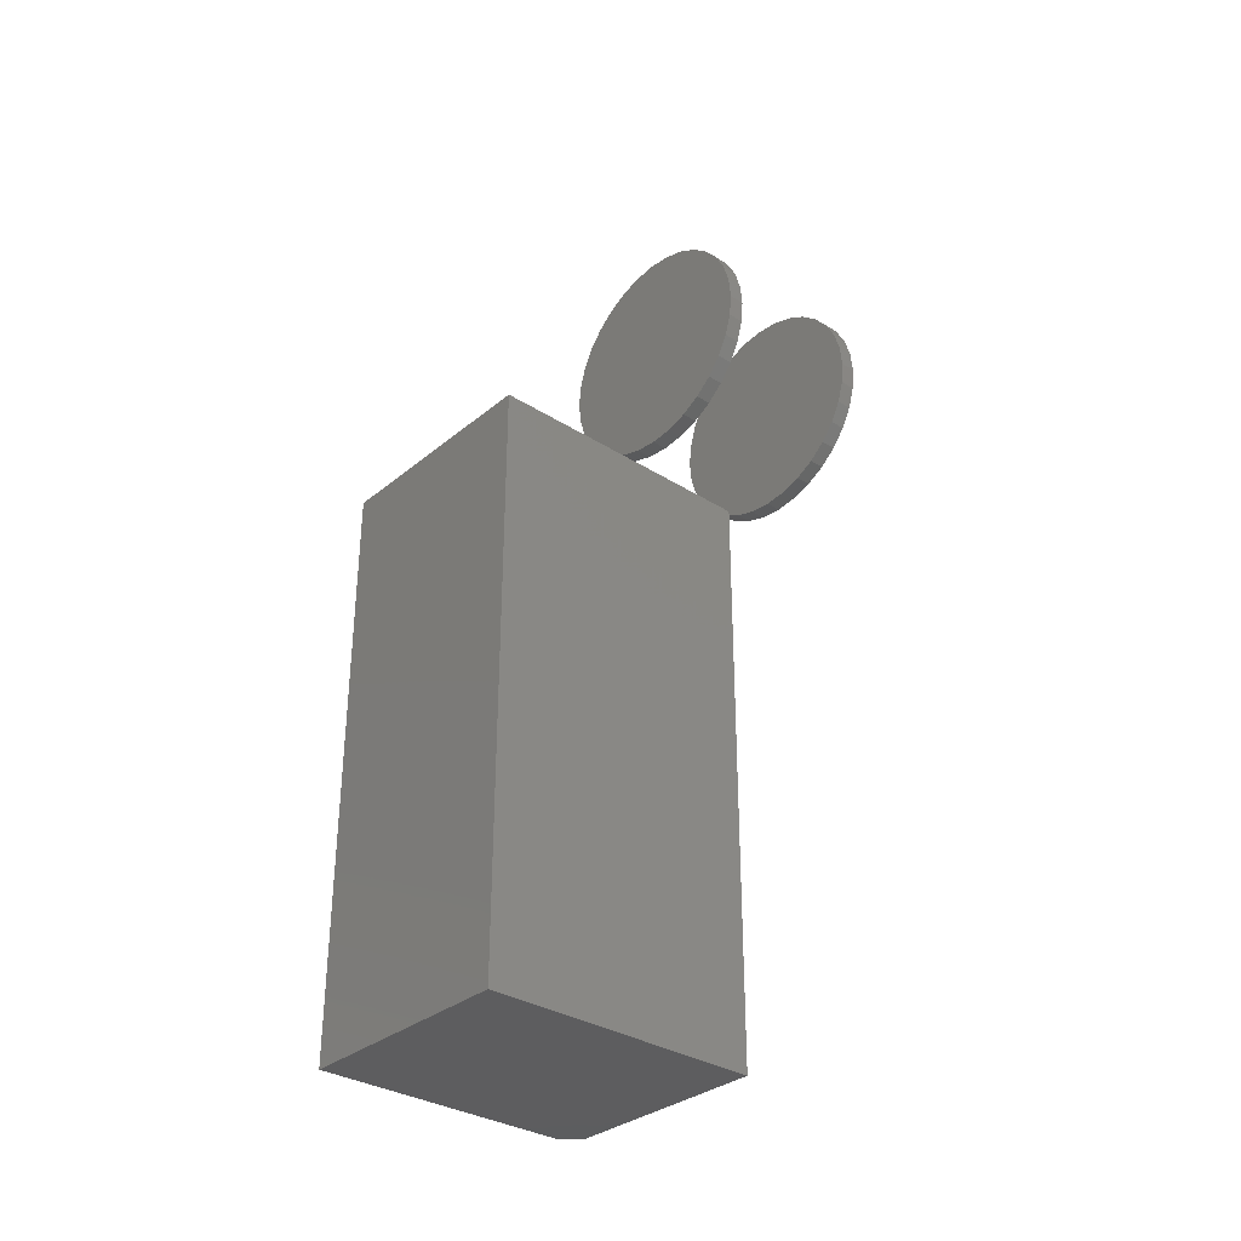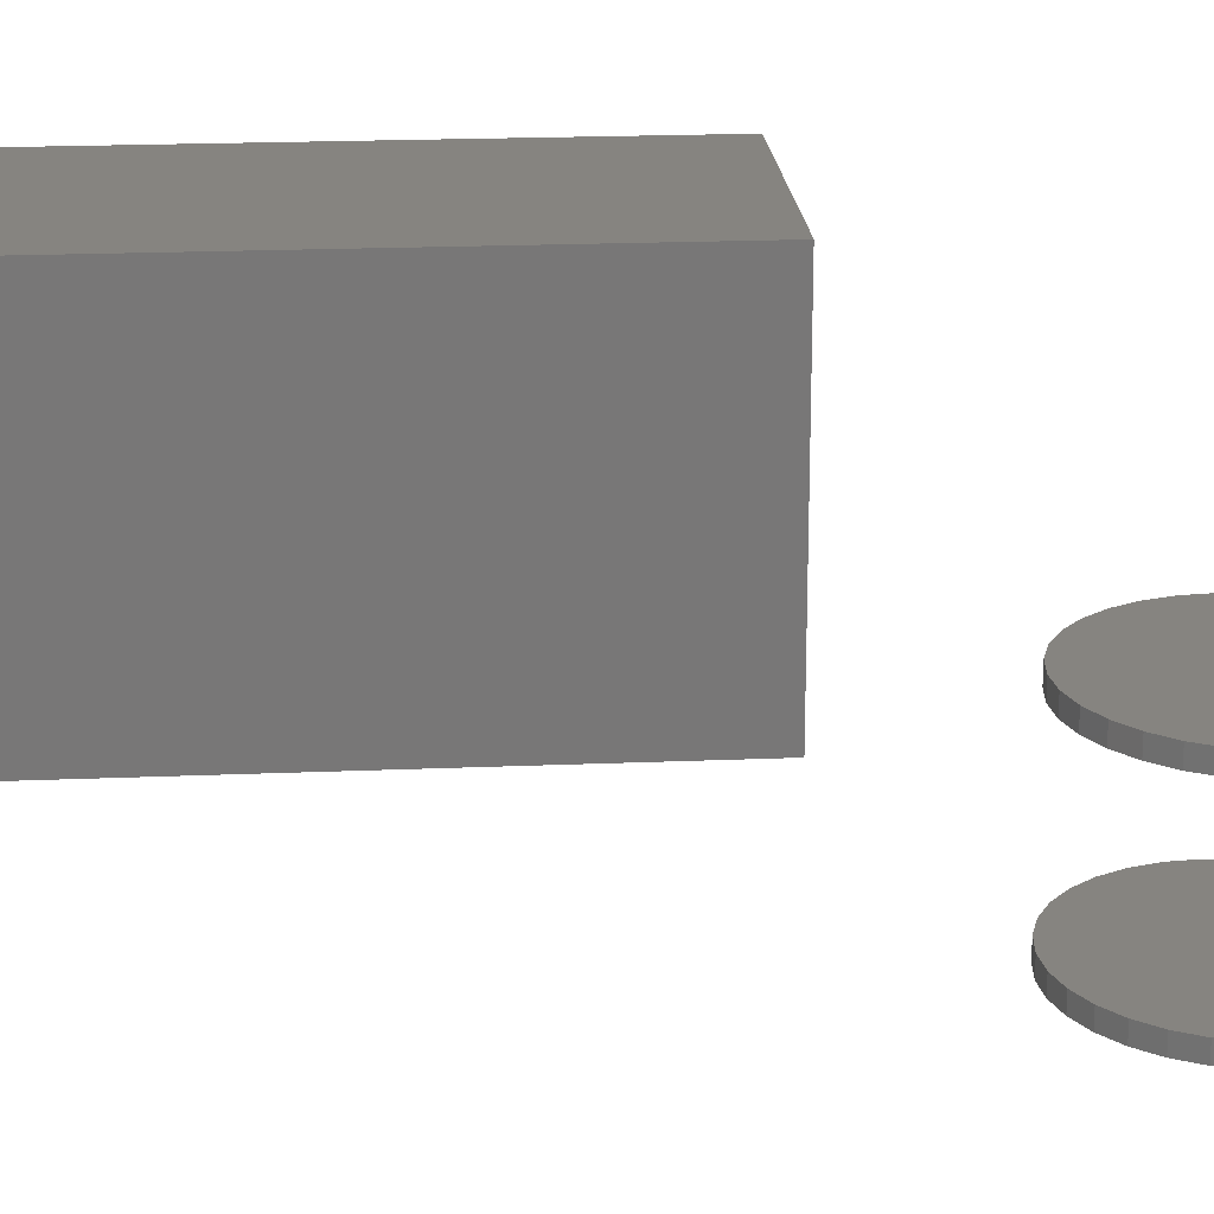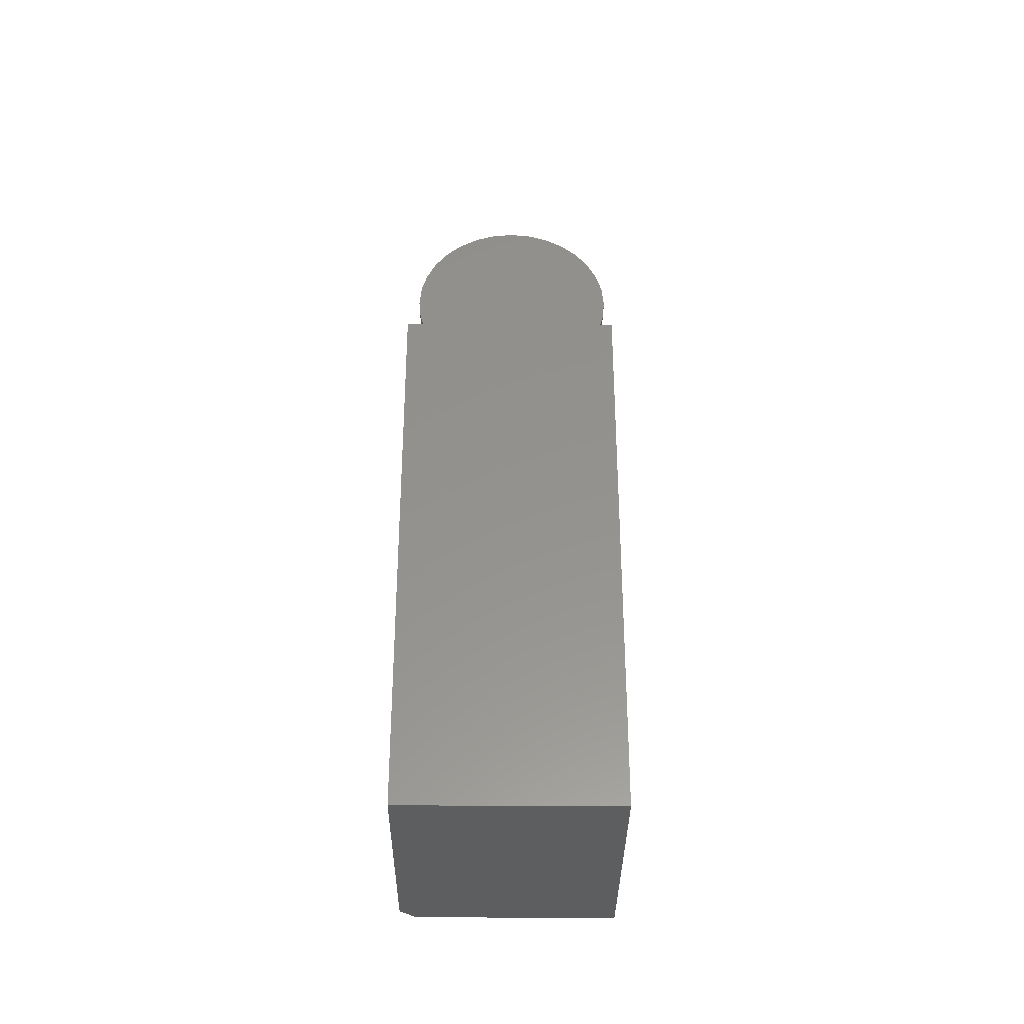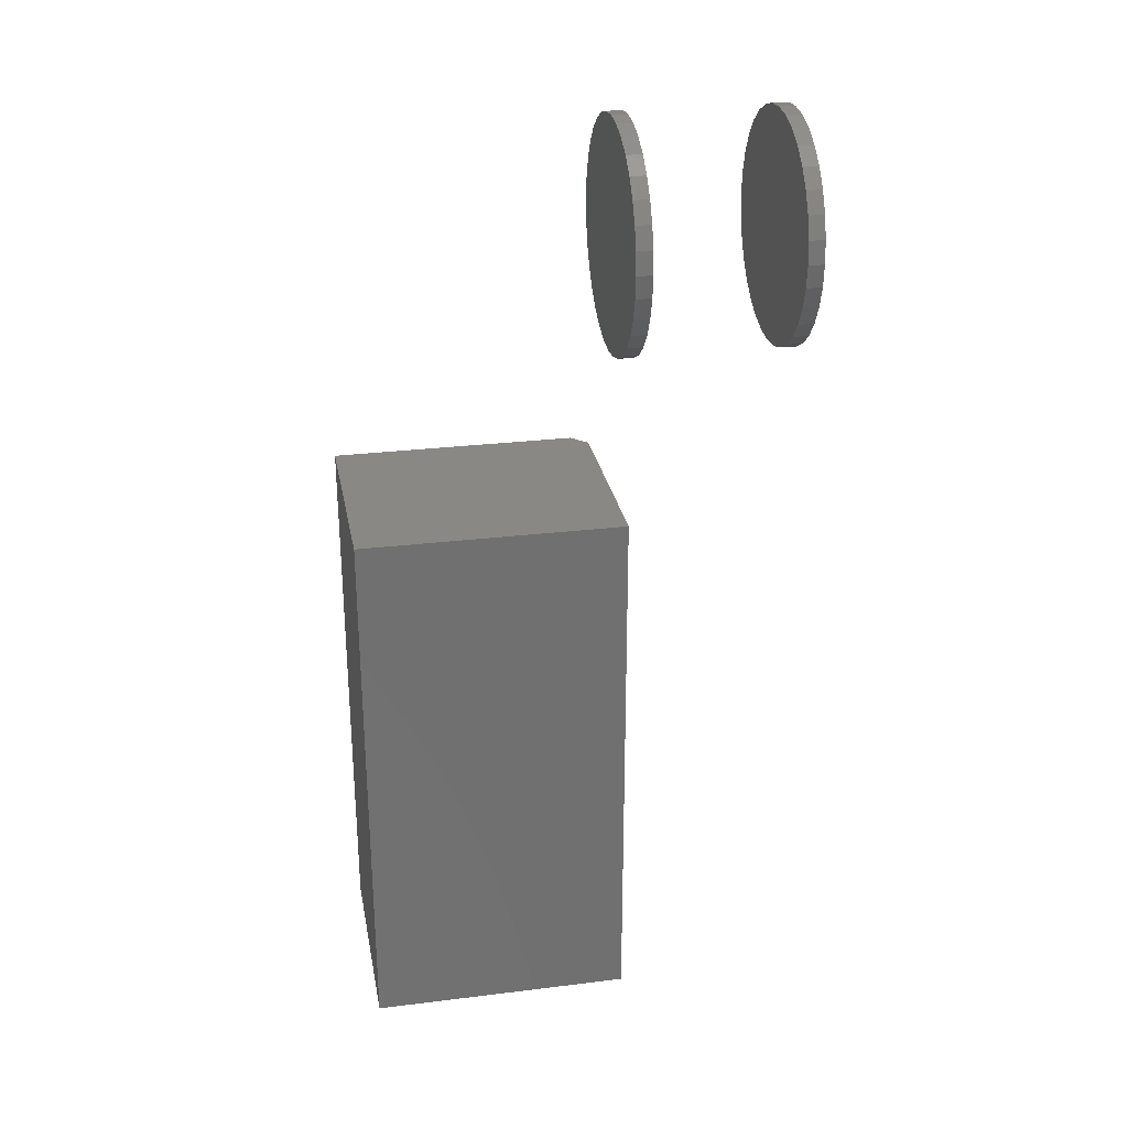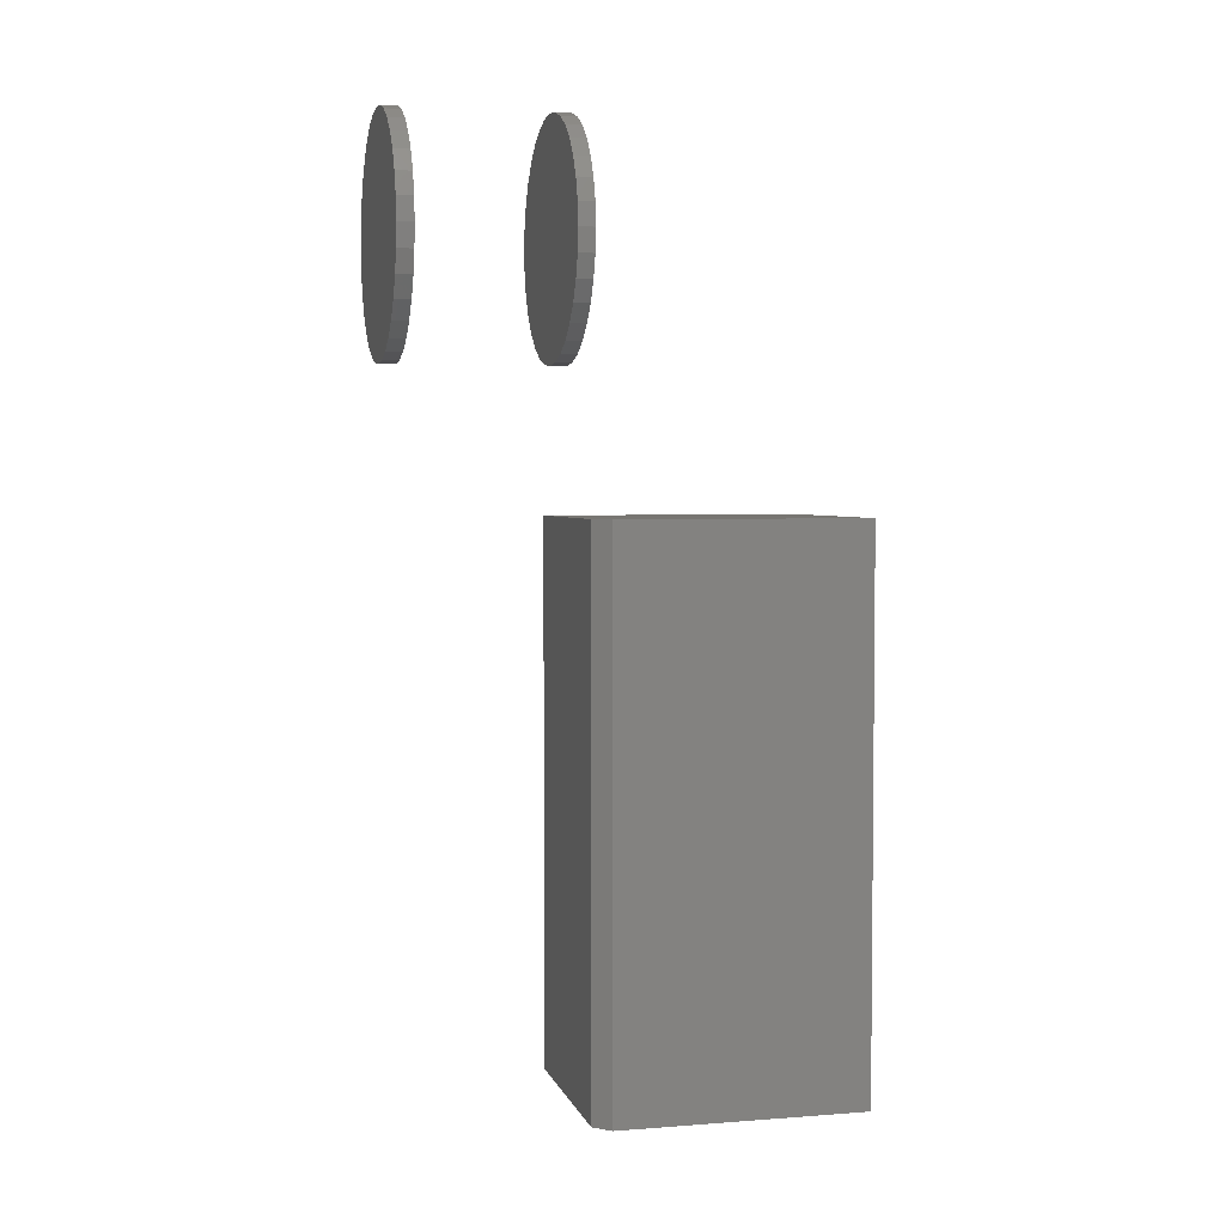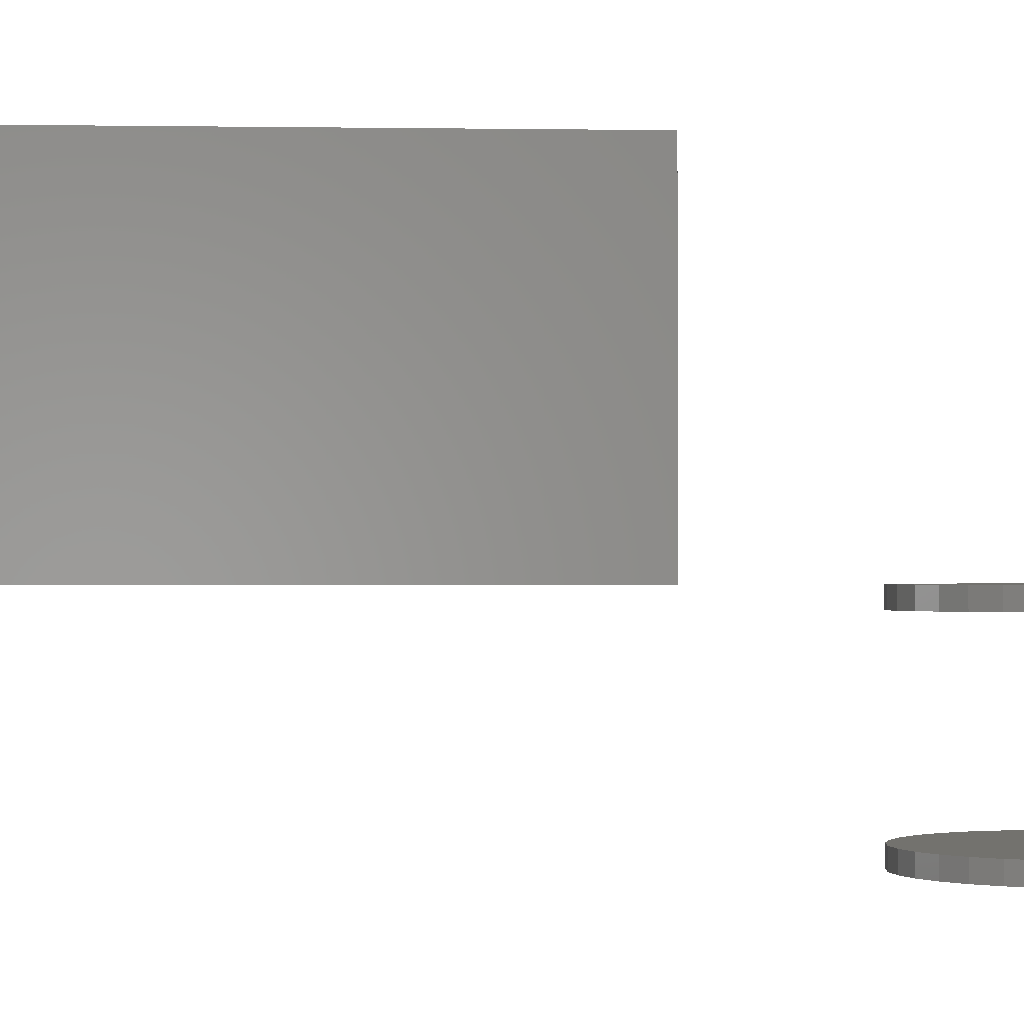
<metadata>
{"format":"stl","ext":"stl","renderer":"f3d","projection":"perspective","resolution":1024,"background":"white","views":[{"elev":-32.6,"azim":48.6,"up":"+Y"},{"elev":20.2,"azim":85.6,"up":"+Z"},{"elev":-34.1,"azim":-0.5,"up":"+Y"},{"elev":27.7,"azim":79.4,"up":"+Y"},{"elev":3.6,"azim":-104.1,"up":"+Y"},{"elev":-1.0,"azim":86.5,"up":"+Z"}]}
</metadata>
<code>
# stl→obj: 138 verts, 264 faces
v -0.08594 -0.2656 0.1719
v -0.08594 0.2734 0.1719
v 0.1084 -0.2656 0.1719
v 0.1084 0.2734 0.1719
v -0.1016 0.2734 0.4297
v -0.1016 0.2734 0.1875
v -0.1016 -0.2656 0.4297
v -0.1016 -0.2656 0.1875
v 0.1084 0.2734 0.4297
v 0.1084 -0.2656 0.4297
v -0.1056 0.5237 0.1562
v -0.1056 0.5237 0.1719
v -0.1034 0.5458 0.1562
v -0.1034 0.5458 0.1719
v -0.09698 0.567 0.1562
v -0.09698 0.567 0.1719
v -0.08652 0.5866 0.1562
v -0.08652 0.5866 0.1719
v -0.07245 0.6037 0.1562
v -0.07245 0.6037 0.1719
v -0.0553 0.6178 0.1562
v -0.0553 0.6178 0.1719
v -0.03574 0.6282 0.1562
v -0.03574 0.6282 0.1719
v -0.01451 0.6347 0.1562
v -0.01451 0.6347 0.1719
v 0.007566 0.6368 0.1562
v 0.007566 0.6368 0.1719
v 0.02964 0.6347 0.1562
v 0.02964 0.6347 0.1719
v 0.05087 0.6282 0.1562
v 0.05087 0.6282 0.1719
v 0.07043 0.6178 0.1562
v 0.07043 0.6178 0.1719
v 0.08758 0.6037 0.1562
v 0.08758 0.6037 0.1719
v 0.1017 0.5866 0.1562
v 0.1017 0.5866 0.1719
v 0.1121 0.567 0.1562
v 0.1121 0.567 0.1719
v 0.1185 0.5458 0.1562
v 0.1185 0.5458 0.1719
v 0.1207 0.5237 0.1562
v 0.1207 0.5237 0.1719
v -0.1056 0.5237 0
v -0.1056 0.5237 0.01562
v -0.1034 0.5458 0
v -0.1034 0.5458 0.01562
v -0.09698 0.567 0
v -0.09698 0.567 0.01562
v -0.08652 0.5866 0
v -0.08652 0.5866 0.01562
v -0.07245 0.6037 0
v -0.07245 0.6037 0.01562
v -0.0553 0.6178 0
v -0.0553 0.6178 0.01562
v -0.03574 0.6282 0
v -0.03574 0.6282 0.01562
v -0.01451 0.6347 0
v -0.01451 0.6347 0.01562
v 0.007566 0.6368 0
v 0.007566 0.6368 0.01562
v 0.02964 0.6347 0
v 0.02964 0.6347 0.01562
v 0.05087 0.6282 0
v 0.05087 0.6282 0.01562
v 0.07043 0.6178 0
v 0.07043 0.6178 0.01562
v 0.08758 0.6037 0
v 0.08758 0.6037 0.01562
v 0.1017 0.5866 0
v 0.1017 0.5866 0.01562
v 0.1121 0.567 0
v 0.1121 0.567 0.01562
v 0.1185 0.5458 0
v 0.1185 0.5458 0.01562
v 0.1207 0.5237 0
v 0.1207 0.5237 0.01562
v 0.1185 0.5016 0.1562
v 0.1185 0.5016 0.1719
v 0.1121 0.4804 0.1562
v 0.1121 0.4804 0.1719
v 0.1017 0.4608 0.1562
v 0.1017 0.4608 0.1719
v 0.08758 0.4437 0.1562
v 0.08758 0.4437 0.1719
v 0.07043 0.4296 0.1562
v 0.07043 0.4296 0.1719
v 0.05087 0.4191 0.1562
v 0.05087 0.4191 0.1719
v 0.02964 0.4127 0.1562
v 0.02964 0.4127 0.1719
v 0.007566 0.4105 0.1562
v 0.007566 0.4105 0.1719
v -0.01451 0.4127 0.1562
v -0.01451 0.4127 0.1719
v -0.03574 0.4191 0.1562
v -0.03574 0.4191 0.1719
v -0.0553 0.4296 0.1562
v -0.0553 0.4296 0.1719
v -0.07245 0.4437 0.1562
v -0.07245 0.4437 0.1719
v -0.08652 0.4608 0.1562
v -0.08652 0.4608 0.1719
v -0.09698 0.4804 0.1562
v -0.09698 0.4804 0.1719
v -0.1034 0.5016 0.1562
v -0.1034 0.5016 0.1719
v 0.1185 0.5016 0
v 0.1185 0.5016 0.01562
v 0.1121 0.4804 0
v 0.1121 0.4804 0.01562
v 0.1017 0.4608 0
v 0.1017 0.4608 0.01562
v 0.08758 0.4437 0
v 0.08758 0.4437 0.01562
v 0.07043 0.4296 0
v 0.07043 0.4296 0.01562
v 0.05087 0.4191 0
v 0.05087 0.4191 0.01562
v 0.02964 0.4127 0
v 0.02964 0.4127 0.01562
v 0.007566 0.4105 0
v 0.007566 0.4105 0.01562
v -0.01451 0.4127 0
v -0.01451 0.4127 0.01562
v -0.03574 0.4191 0
v -0.03574 0.4191 0.01562
v -0.0553 0.4296 0
v -0.0553 0.4296 0.01562
v -0.07245 0.4437 0
v -0.07245 0.4437 0.01562
v -0.08652 0.4608 0
v -0.08652 0.4608 0.01562
v -0.09698 0.4804 0
v -0.09698 0.4804 0.01562
v -0.1034 0.5016 0
v -0.1034 0.5016 0.01562
f 1 2 3
f 3 2 4
f 5 6 7
f 7 6 8
f 5 9 6
f 6 9 4
f 6 4 2
f 10 7 3
f 3 7 8
f 3 8 1
f 6 2 8
f 8 2 1
f 7 10 5
f 5 10 9
f 10 3 9
f 9 3 4
f 11 12 13
f 13 12 14
f 13 14 15
f 15 14 16
f 15 16 17
f 17 16 18
f 17 18 19
f 19 18 20
f 19 20 21
f 21 20 22
f 21 22 23
f 23 22 24
f 23 24 25
f 25 24 26
f 25 26 27
f 27 26 28
f 27 28 29
f 29 28 30
f 29 30 31
f 31 30 32
f 31 32 33
f 33 32 34
f 33 34 35
f 35 34 36
f 35 36 37
f 37 36 38
f 37 38 39
f 39 38 40
f 39 40 41
f 41 40 42
f 41 42 43
f 43 42 44
f 45 46 47
f 47 46 48
f 47 48 49
f 49 48 50
f 49 50 51
f 51 50 52
f 51 52 53
f 53 52 54
f 53 54 55
f 55 54 56
f 55 56 57
f 57 56 58
f 57 58 59
f 59 58 60
f 59 60 61
f 61 60 62
f 61 62 63
f 63 62 64
f 63 64 65
f 65 64 66
f 65 66 67
f 67 66 68
f 67 68 69
f 69 68 70
f 69 70 71
f 71 70 72
f 71 72 73
f 73 72 74
f 73 74 75
f 75 74 76
f 75 76 77
f 77 76 78
f 43 44 79
f 79 44 80
f 79 80 81
f 81 80 82
f 81 82 83
f 83 82 84
f 83 84 85
f 85 84 86
f 85 86 87
f 87 86 88
f 87 88 89
f 89 88 90
f 89 90 91
f 91 90 92
f 91 92 93
f 93 92 94
f 93 94 95
f 95 94 96
f 95 96 97
f 97 96 98
f 97 98 99
f 99 98 100
f 99 100 101
f 101 100 102
f 101 102 103
f 103 102 104
f 103 104 105
f 105 104 106
f 105 106 107
f 107 106 108
f 107 108 11
f 11 108 12
f 77 78 109
f 109 78 110
f 109 110 111
f 111 110 112
f 111 112 113
f 113 112 114
f 113 114 115
f 115 114 116
f 115 116 117
f 117 116 118
f 117 118 119
f 119 118 120
f 119 120 121
f 121 120 122
f 121 122 123
f 123 122 124
f 123 124 125
f 125 124 126
f 125 126 127
f 127 126 128
f 127 128 129
f 129 128 130
f 129 130 131
f 131 130 132
f 131 132 133
f 133 132 134
f 133 134 135
f 135 134 136
f 135 136 137
f 137 136 138
f 137 138 45
f 45 138 46
f 60 64 62
f 64 60 58
f 64 58 66
f 66 58 56
f 66 56 68
f 118 128 120
f 120 128 126
f 120 126 122
f 122 126 124
f 68 56 70
f 70 56 54
f 70 54 72
f 72 54 52
f 72 52 74
f 74 52 50
f 74 50 76
f 76 50 48
f 76 48 78
f 78 48 46
f 78 46 110
f 110 46 138
f 110 138 112
f 112 138 136
f 112 136 114
f 114 136 134
f 114 134 116
f 116 134 132
f 116 132 118
f 118 132 130
f 118 130 128
f 27 29 25
f 23 25 29
f 31 23 29
f 21 23 31
f 33 21 31
f 89 97 87
f 95 97 89
f 91 95 89
f 93 95 91
f 97 99 87
f 87 99 101
f 87 101 85
f 85 101 103
f 85 103 83
f 83 103 105
f 83 105 81
f 81 105 107
f 81 107 79
f 79 107 11
f 79 11 43
f 43 11 13
f 43 13 41
f 41 13 15
f 41 15 39
f 39 15 17
f 39 17 37
f 37 17 19
f 37 19 35
f 35 19 21
f 35 21 33
f 26 30 28
f 30 26 24
f 30 24 32
f 32 24 22
f 32 22 34
f 88 98 90
f 90 98 96
f 90 96 92
f 92 96 94
f 34 22 36
f 36 22 20
f 36 20 38
f 38 20 18
f 38 18 40
f 40 18 16
f 40 16 42
f 42 16 14
f 42 14 44
f 44 14 12
f 44 12 80
f 80 12 108
f 80 108 82
f 82 108 106
f 82 106 84
f 84 106 104
f 84 104 86
f 86 104 102
f 86 102 88
f 88 102 100
f 88 100 98
f 61 63 59
f 57 59 63
f 65 57 63
f 55 57 65
f 67 55 65
f 119 127 117
f 125 127 119
f 121 125 119
f 123 125 121
f 127 129 117
f 117 129 131
f 117 131 115
f 115 131 133
f 115 133 113
f 113 133 135
f 113 135 111
f 111 135 137
f 111 137 109
f 109 137 45
f 109 45 77
f 77 45 47
f 77 47 75
f 75 47 49
f 75 49 73
f 73 49 51
f 73 51 71
f 71 51 53
f 71 53 69
f 69 53 55
f 69 55 67

</code>
